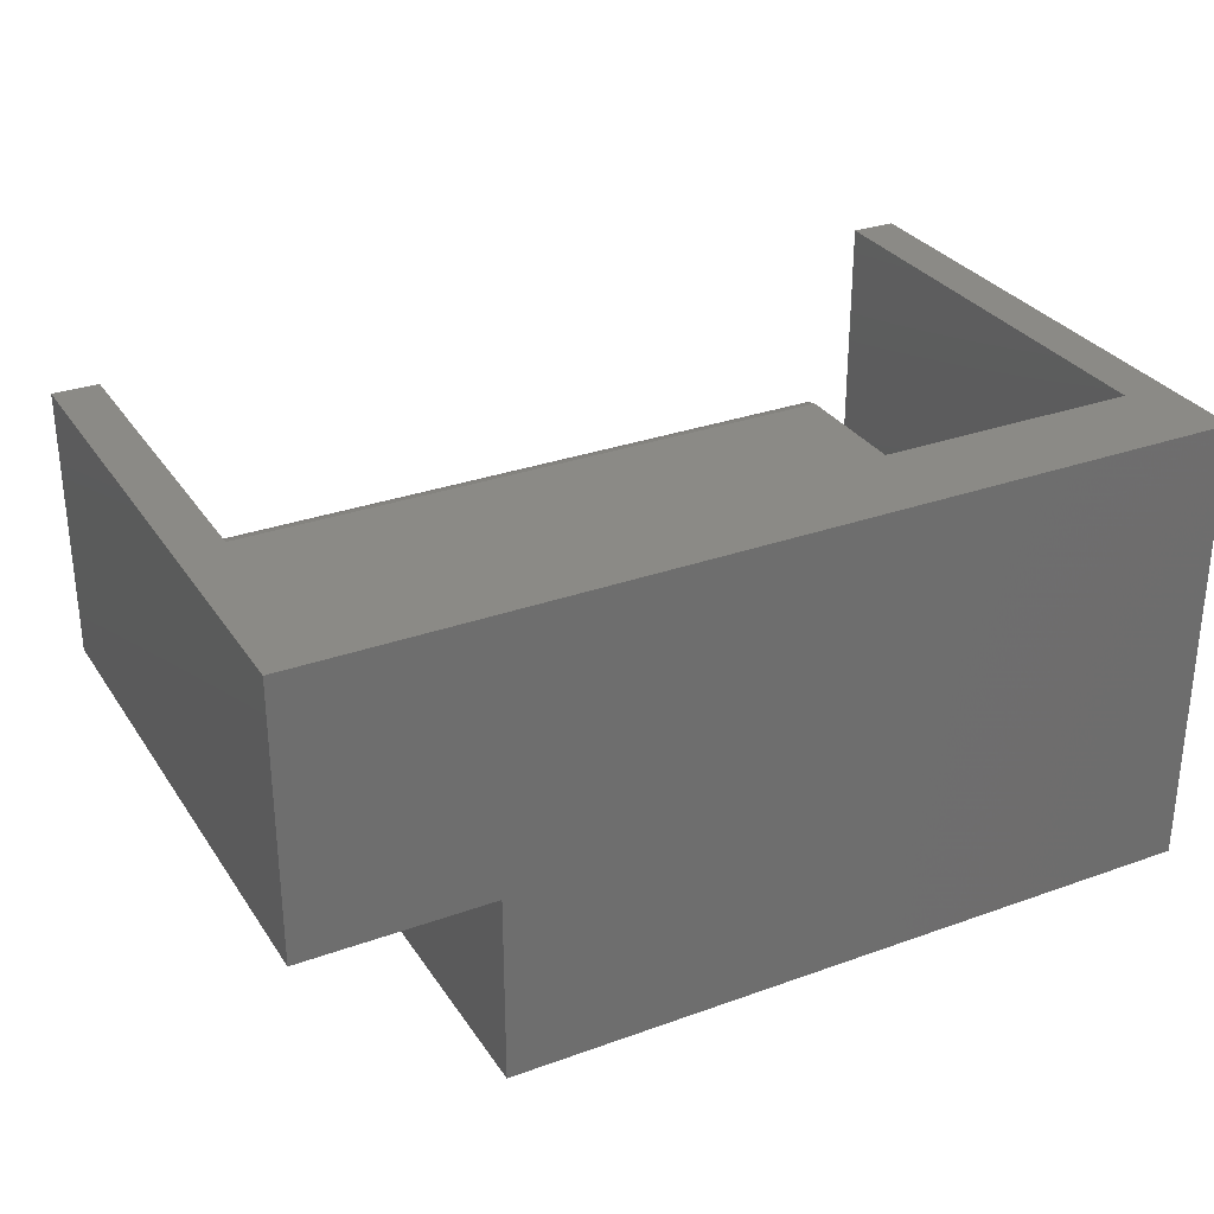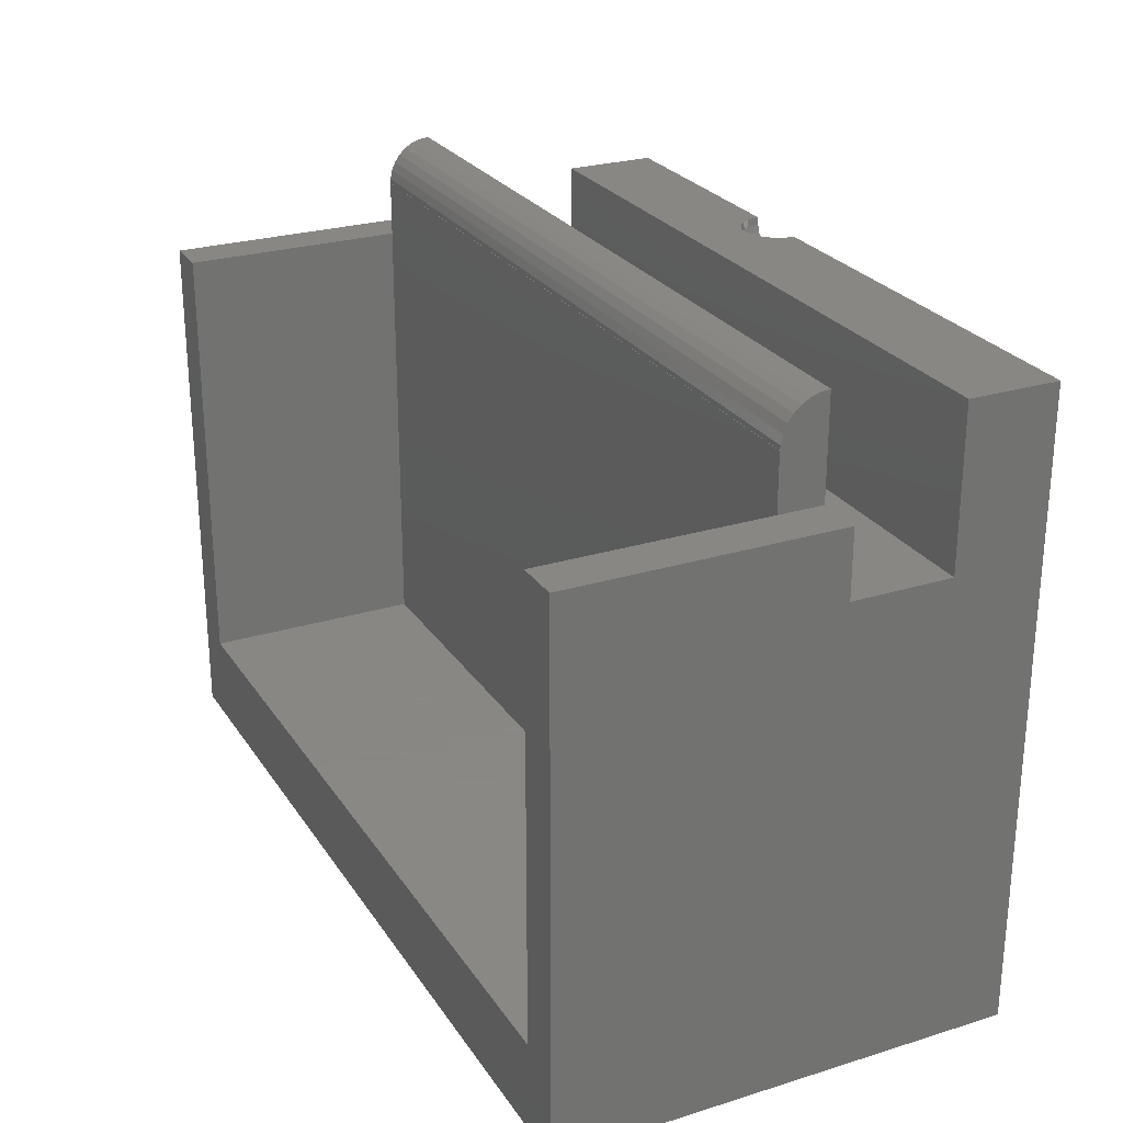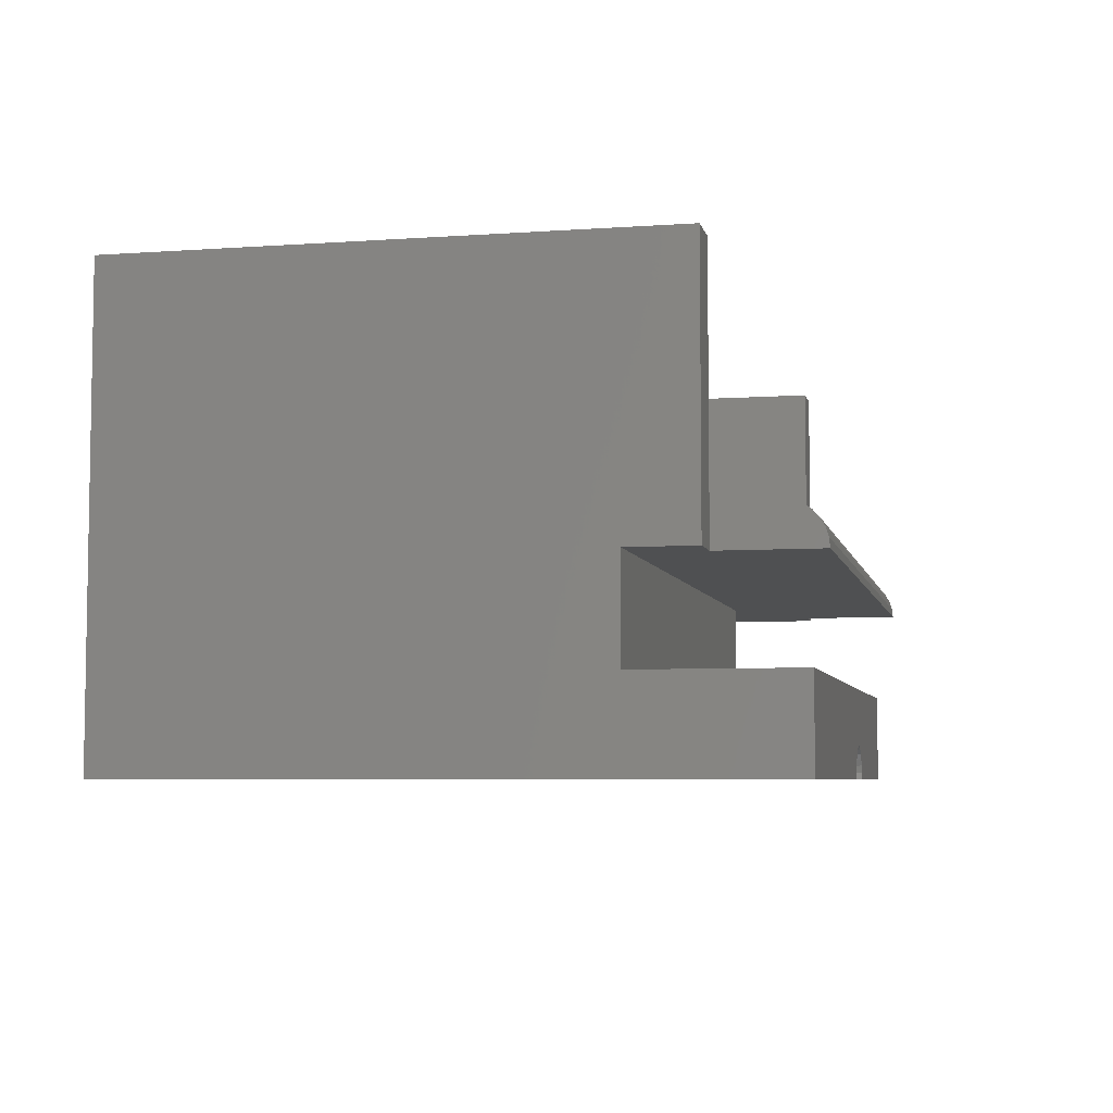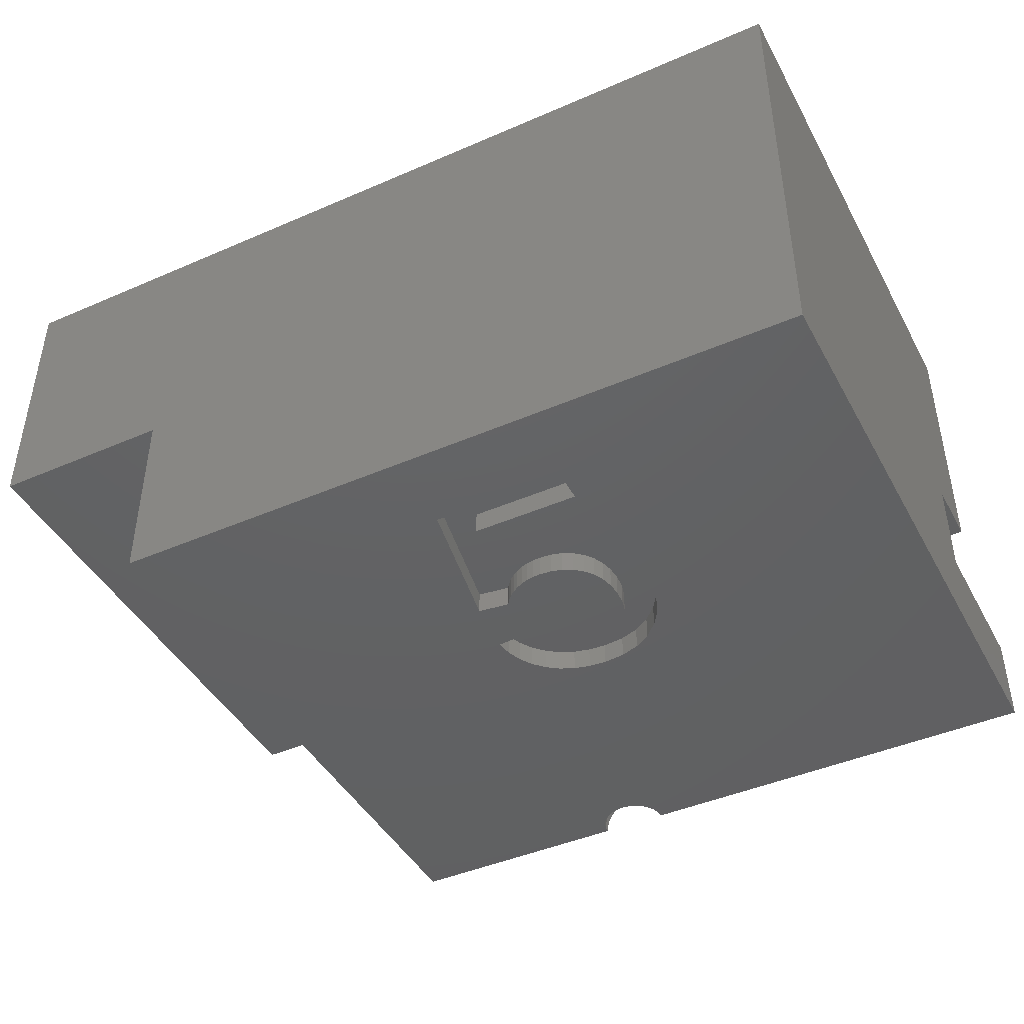
<metadata>
{"format":"stl","ext":"stl","renderer":"f3d","projection":"perspective","resolution":1024,"background":"white","views":[{"elev":30.4,"azim":152.5,"up":"+Y"},{"elev":25.9,"azim":-116.1,"up":"+Z"},{"elev":-5.7,"azim":-77.8,"up":"+Y"},{"elev":-43.9,"azim":-153.0,"up":"+Y"}]}
</metadata>
<code>
# stl→obj: 312 verts, 620 faces
v -1 6 -2
v -1 0 8.496
v -1 6 10
v -1 -4.25 -2
v -1 -2.25 8.496
v -1 -4.25 12.02
v -1 -2.25 12.02
v -1 0 10
v 18.02 1 10
v 19.02 6 10
v 18.02 6 10
v 19.02 0 10
v 18.02 0 10
v 0 1 10
v 0 6 10
v 0 0 10
v 19.02 6 -2
v 19.02 0 -2
v 18.02 6 0
v 0 6 0
v 14.87 -4.25 -2
v 14.87 0 -2
v 14.87 0 8.496
v 18.02 0 11.25
v 0 0 11.25
v 0 1 0
v 18.02 1 0
v 0 0.4067 12.16
v 18.02 0.2079 12.23
v 18.02 0.4067 12.16
v 0 0.2079 12.23
v 18.02 0.9945 11.35
v 0 0.9511 11.56
v 18.02 0.9511 11.56
v 0 0.9945 11.35
v 0 0.5878 12.06
v 18.02 0.5878 12.06
v 18.02 0.9945 11.25
v 0 0.9945 11.25
v 18.02 0 12.25
v 0 0 12.25
v 0 0.7431 11.92
v 18.02 0.7431 11.92
v 0 0.866 11.75
v 18.02 0.866 11.75
v 18.02 1 11.25
v 0 1 11.25
v 9.744 -4.094 12.02
v 14.87 -4.25 12.02
v 14.87 -2.25 12.02
v 9.76 -4.25 12.02
v 9.695 -3.945 12.02
v 9.617 -3.809 12.02
v 9.512 -3.693 12.02
v 9.385 -3.6 12.02
v 9.242 -3.537 12.02
v 9.088 -3.504 12.02
v 8.932 -3.504 12.02
v 8.778 -3.537 12.02
v 8.635 -3.6 12.02
v 8.508 -3.693 12.02
v 8.403 -3.809 12.02
v 8.325 -3.945 12.02
v 8.276 -4.094 12.02
v 8.26 -4.25 12.02
v 14.87 -2.25 8.496
v 5.696 -4.25 3.495
v 6.948 -4.25 2.441
v 8.083 -4.25 4.121
v 7.121 -4.25 2.451
v 6.677 -4.25 2.463
v 5.872 -4.25 3.001
v 6.026 -4.25 2.803
v 7.945 -4.25 2.896
v 8.034 -4.25 3.019
v 7.841 -4.25 2.786
v 6.216 -4.25 2.645
v 7.722 -4.25 2.688
v 6.433 -4.25 2.531
v 7.587 -4.25 2.602
v 7.44 -4.25 2.531
v 7.285 -4.25 2.481
v 6.377 -4.25 1.828
v 7.558 -4.25 0.5652
v 6.753 -4.25 1.794
v 7.044 -4.25 1.817
v 7.329 -4.25 1.887
v 7.608 -4.25 2.004
v 7.88 -4.25 2.168
v 7.941 -4.25 4.613
v 6.936 -4.25 5.248
v 6.681 -4.25 5.223
v 7.147 -4.25 5.231
v 6.448 -4.25 5.149
v 7.343 -4.25 5.178
v 6.234 -4.25 5.024
v 7.686 -4.25 4.965
v 7.523 -4.25 5.089
v 8.026 -4.25 4.385
v 6.041 -4.25 4.85
v 7.828 -4.25 4.807
v 5.88 -4.25 4.634
v 5.766 -4.25 4.386
v 5.697 -4.25 4.105
v 8.276 -4.25 11.86
v 8.325 -4.25 11.71
v 6.048 -4.25 5.669
v 8.403 -4.25 11.58
v 6.466 -4.25 5.805
v 8.508 -4.25 11.46
v 6.936 -4.25 5.85
v 7.675 -4.25 5.737
v 8.778 -4.25 11.31
v 7.324 -4.25 5.822
v 8.635 -4.25 11.37
v 5.682 -4.25 5.443
v 5.369 -4.25 5.126
v 5.163 -4.25 4.818
v 5.015 -4.25 4.481
v 4.927 -4.25 4.118
v 4.897 -4.25 3.727
v 4.931 -4.25 3.321
v 5.032 -4.25 2.953
v 5.178 -4.25 0.5652
v 6.033 -4.25 1.929
v 5.718 -4.25 2.098
v 5.434 -4.25 2.335
v 5.199 -4.25 2.625
v 5.178 -4.25 -0.1347
v 8.144 -4.25 -0.1347
v 9.744 -4.25 11.86
v 9.695 -4.25 11.71
v 9.617 -4.25 11.58
v 9.512 -4.25 11.46
v 8.494 -4.25 5.148
v 9.385 -4.25 11.37
v 8.264 -4.25 5.395
v 9.242 -4.25 11.31
v 7.988 -4.25 5.594
v 9.088 -4.25 11.27
v 8.932 -4.25 11.27
v 8.669 -4.25 4.865
v 8.788 -4.25 4.544
v 8.852 -4.25 4.186
v 5.674 -4.25 3.792
v 5.762 -4.25 3.231
v 8.722 -4.25 2.929
v 8.519 -4.146 11.46
v 8.416 -4.124 11.58
v 9.68 -3.952 11.86
v 9.604 -3.819 11.86
v 9.377 -4.172 11.37
v 9.237 -4.202 11.31
v 8.456 -4.003 11.58
v 8.384 -3.971 11.71
v 8.947 -3.647 11.58
v 8.938 -3.569 11.71
v 8.798 -3.598 11.71
v 8.552 -4.046 11.46
v 8.519 -3.893 11.58
v 8.416 -3.819 11.86
v 8.519 -3.705 11.86
v 9.68 -4.108 11.71
v 9.636 -3.971 11.71
v 9.564 -4.003 11.58
v 9.087 -3.52 11.86
v 9.604 -4.124 11.58
v 9.049 -3.877 11.37
v 8.986 -4.02 11.31
v 9.034 -4.02 11.31
v 8.971 -3.877 11.37
v 9.416 -3.799 11.58
v 9.468 -3.741 11.71
v 9.353 -3.657 11.71
v 9.002 -4.172 11.27
v 9.018 -4.172 11.27
v 9.034 -4.175 11.27
v 8.456 -3.847 11.71
v 8.783 -3.552 11.86
v 8.643 -3.615 11.86
v 8.855 -3.773 11.46
v 8.958 -3.751 11.46
v 8.822 -3.673 11.58
v 9.416 -3.955 11.46
v 9.346 -3.877 11.46
v 9.313 -4.03 11.37
v 8.707 -3.725 11.58
v 8.667 -3.657 11.71
v 8.604 -3.799 11.58
v 8.643 -4.172 11.37
v 8.933 -3.52 11.86
v 9.501 -4.146 11.46
v 9.313 -3.725 11.58
v 9.087 -4.234 11.27
v 9.082 -4.218 11.27
v 9.261 -3.815 11.46
v 9.197 -3.925 11.37
v 8.894 -3.893 11.37
v 8.822 -3.925 11.37
v 9.197 -3.673 11.58
v 9.165 -3.773 11.46
v 8.798 -4.156 11.31
v 8.667 -4.097 11.37
v 9.501 -3.705 11.86
v 9.377 -3.615 11.86
v 9.222 -4.156 11.31
v 9.197 -4.114 11.31
v 9.564 -3.847 11.71
v 8.707 -4.03 11.37
v 8.34 -4.108 11.71
v 9.222 -3.598 11.71
v 9.237 -3.552 11.86
v 9.468 -4.046 11.46
v 9.728 -4.097 11.86
v 9.126 -3.893 11.37
v 9.062 -3.751 11.46
v 9.082 -3.569 11.71
v 9.073 -3.647 11.58
v 8.552 -3.741 11.71
v 8.674 -3.877 11.46
v 8.604 -3.955 11.46
v 8.759 -3.815 11.46
v 8.986 -4.175 11.27
v 8.938 -4.03 11.31
v 8.894 -4.049 11.31
v 8.933 -4.234 11.27
v 8.783 -4.202 11.31
v 9.261 -3.971 11.37
v 9.126 -4.049 11.31
v 9.501 -3.893 11.58
v 8.292 -4.097 11.86
v 8.822 -4.114 11.31
v 8.855 -4.078 11.31
v 8.759 -3.971 11.37
v 9.353 -4.097 11.37
v 9.049 -4.182 11.27
v 8.938 -4.218 11.27
v 8.947 -4.204 11.27
v 8.958 -4.192 11.27
v 9.165 -4.078 11.31
v 9.082 -4.03 11.31
v 9.073 -4.204 11.27
v 9.062 -4.192 11.27
v 8.34 -3.952 11.86
v 8.971 -4.182 11.27
v 5.178 -3.75 0.5652
v 5.178 -3.75 -0.1347
v 7.558 -3.75 0.5652
v 6.681 -3.75 5.223
v 6.936 -3.75 5.85
v 6.466 -3.75 5.805
v 7.147 -3.75 5.231
v 6.936 -3.75 5.248
v 6.448 -3.75 5.149
v 6.048 -3.75 5.669
v 7.324 -3.75 5.822
v 6.234 -3.75 5.024
v 5.682 -3.75 5.443
v 7.343 -3.75 5.178
v 7.675 -3.75 5.737
v 6.041 -3.75 4.85
v 5.369 -3.75 5.126
v 5.88 -3.75 4.634
v 5.163 -3.75 4.818
v 5.766 -3.75 4.386
v 5.015 -3.75 4.481
v 5.697 -3.75 4.105
v 4.927 -3.75 4.118
v 5.674 -3.75 3.792
v 4.897 -3.75 3.727
v 5.696 -3.75 3.495
v 4.931 -3.75 3.321
v 5.762 -3.75 3.231
v 5.032 -3.75 2.953
v 5.199 -3.75 2.625
v 5.872 -3.75 3.001
v 5.434 -3.75 2.335
v 6.026 -3.75 2.803
v 5.718 -3.75 2.098
v 6.216 -3.75 2.645
v 6.033 -3.75 1.929
v 6.433 -3.75 2.531
v 7.523 -3.75 5.089
v 7.988 -3.75 5.594
v 7.686 -3.75 4.965
v 8.264 -3.75 5.395
v 7.828 -3.75 4.807
v 8.494 -3.75 5.148
v 7.941 -3.75 4.613
v 8.669 -3.75 4.865
v 8.026 -3.75 4.385
v 8.788 -3.75 4.544
v 8.083 -3.75 4.121
v 8.852 -3.75 4.186
v 7.945 -3.75 2.896
v 8.722 -3.75 2.929
v 8.034 -3.75 3.019
v 7.88 -3.75 2.168
v 7.841 -3.75 2.786
v 7.722 -3.75 2.688
v 7.587 -3.75 2.602
v 7.44 -3.75 2.531
v 7.608 -3.75 2.004
v 7.285 -3.75 2.481
v 6.377 -3.75 1.828
v 6.677 -3.75 2.463
v 7.121 -3.75 2.451
v 8.144 -3.75 -0.1347
v 6.753 -3.75 1.794
v 6.948 -3.75 2.441
v 7.329 -3.75 1.887
v 7.044 -3.75 1.817
f 1 2 3
f 4 2 1
f 2 4 5
f 6 5 4
f 5 6 7
f 3 2 8
f 9 10 11
f 10 9 12
f 12 9 13
f 3 14 15
f 8 14 3
f 14 8 16
f 12 17 10
f 17 12 18
f 10 19 11
f 19 17 20
f 17 19 10
f 20 3 15
f 20 1 3
f 1 20 17
f 21 4 22
f 22 17 18
f 1 22 4
f 22 1 17
f 2 16 8
f 16 23 13
f 16 2 23
f 13 23 12
f 18 23 22
f 23 18 12
f 16 24 25
f 24 16 13
f 14 20 15
f 20 14 26
f 27 11 19
f 11 27 9
f 20 27 19
f 27 20 26
f 27 14 9
f 14 27 26
f 28 29 30
f 29 28 31
f 32 33 34
f 33 32 35
f 36 30 37
f 30 36 28
f 38 35 32
f 35 38 39
f 31 40 29
f 40 31 41
f 42 37 43
f 37 42 36
f 34 44 45
f 44 34 33
f 45 42 43
f 42 45 44
f 24 32 34
f 38 9 46
f 32 24 38
f 24 34 45
f 24 45 43
f 24 43 37
f 24 37 30
f 24 30 29
f 24 29 40
f 38 24 9
f 9 24 13
f 14 39 47
f 25 35 39
f 25 39 14
f 35 25 33
f 33 25 44
f 44 25 42
f 42 25 36
f 36 25 28
f 25 14 16
f 28 25 31
f 31 25 41
f 25 40 41
f 40 25 24
f 47 38 46
f 38 47 39
f 9 47 46
f 47 9 14
f 48 49 50
f 49 48 51
f 50 52 48
f 50 53 52
f 50 54 53
f 50 55 54
f 50 56 55
f 50 57 56
f 50 58 57
f 7 58 50
f 7 59 58
f 7 60 59
f 7 61 60
f 7 62 61
f 7 63 62
f 7 64 63
f 6 64 7
f 64 6 65
f 50 49 66
f 66 22 23
f 21 66 49
f 66 21 22
f 67 68 69
f 70 69 68
f 71 72 73
f 69 74 75
f 69 76 74
f 71 73 77
f 69 78 76
f 71 77 79
f 69 80 78
f 69 81 80
f 72 71 68
f 69 82 81
f 69 70 82
f 83 84 85
f 85 84 86
f 86 84 87
f 88 84 89
f 87 84 88
f 90 91 92
f 91 90 93
f 90 92 94
f 93 90 95
f 90 94 96
f 95 97 98
f 99 96 100
f 95 101 97
f 99 100 102
f 95 90 101
f 99 102 103
f 96 99 90
f 103 69 99
f 69 103 104
f 6 105 65
f 6 106 105
f 107 106 6
f 106 107 108
f 109 108 107
f 108 109 110
f 111 110 109
f 112 113 114
f 110 111 115
f 115 114 113
f 114 115 111
f 6 116 107
f 6 117 116
f 6 118 117
f 6 119 118
f 6 120 119
f 4 120 6
f 120 4 121
f 121 4 122
f 122 4 123
f 84 83 124
f 125 124 83
f 126 124 125
f 127 124 126
f 128 124 127
f 124 123 4
f 123 124 128
f 129 4 130
f 124 4 129
f 131 49 51
f 132 49 131
f 133 49 132
f 134 49 133
f 135 134 136
f 137 136 138
f 139 138 140
f 113 112 141
f 141 112 140
f 139 140 112
f 138 139 137
f 136 137 135
f 134 135 49
f 142 49 135
f 143 49 142
f 144 49 143
f 145 69 104
f 67 69 145
f 68 67 146
f 68 146 72
f 147 69 75
f 69 147 144
f 21 144 147
f 21 147 130
f 144 21 49
f 21 130 4
f 148 149 108
f 150 52 151
f 136 152 153
f 149 154 155
f 156 157 158
f 159 160 154
f 161 162 62
f 163 164 165
f 162 61 62
f 56 57 166
f 132 163 167
f 168 169 170
f 169 168 171
f 172 173 174
f 170 175 176
f 175 170 169
f 177 170 176
f 178 162 161
f 179 59 180
f 181 182 183
f 184 185 186
f 187 188 189
f 190 159 148
f 191 58 59
f 136 134 152
f 134 133 192
f 51 48 131
f 172 174 193
f 194 153 195
f 185 196 197
f 169 171 198
f 198 181 199
f 193 200 201
f 188 158 180
f 162 60 61
f 180 59 60
f 202 203 190
f 160 189 178
f 204 205 174
f 133 132 167
f 206 207 195
f 208 151 204
f 208 204 173
f 179 191 59
f 203 209 159
f 108 149 210
f 158 191 179
f 211 212 166
f 213 165 184
f 131 48 214
f 215 216 168
f 215 168 170
f 156 217 157
f 217 156 218
f 193 211 200
f 188 180 219
f 189 188 219
f 220 189 221
f 159 221 160
f 189 219 178
f 180 60 162
f 201 200 216
f 199 181 222
f 223 224 225
f 221 189 160
f 206 186 207
f 226 227 113
f 219 180 162
f 134 192 152
f 228 197 229
f 165 208 230
f 138 153 140
f 153 206 195
f 105 231 65
f 164 150 208
f 53 54 204
f 173 204 174
f 230 208 172
f 214 48 52
f 164 208 165
f 197 196 201
f 196 193 201
f 215 201 216
f 197 201 215
f 200 218 216
f 158 179 180
f 205 212 211
f 148 159 149
f 159 154 149
f 219 162 178
f 178 161 155
f 183 158 188
f 222 187 189
f 220 222 189
f 232 209 203
f 110 148 108
f 181 183 222
f 233 225 234
f 167 163 165
f 132 214 163
f 152 192 235
f 192 165 213
f 184 172 185
f 153 152 206
f 236 229 177
f 197 215 229
f 186 228 207
f 106 210 231
f 149 155 210
f 115 190 148
f 150 151 208
f 163 150 164
f 235 184 186
f 208 173 172
f 151 53 204
f 52 53 151
f 211 166 217
f 198 182 181
f 183 156 158
f 205 55 56
f 204 54 205
f 157 166 191
f 166 157 217
f 157 191 158
f 182 156 183
f 182 218 156
f 218 182 216
f 202 232 203
f 209 221 159
f 113 227 190
f 226 237 202
f 190 203 159
f 225 224 199
f 224 198 199
f 209 234 221
f 234 220 221
f 131 214 132
f 133 167 192
f 167 165 192
f 152 235 206
f 235 186 206
f 138 136 153
f 113 190 115
f 238 239 233
f 240 228 229
f 207 228 240
f 241 215 170
f 229 215 241
f 228 185 197
f 186 185 228
f 140 153 194
f 160 178 155
f 154 160 155
f 108 210 106
f 115 148 110
f 231 63 64
f 231 64 65
f 185 172 196
f 172 193 196
f 230 172 184
f 165 230 184
f 211 217 218
f 200 211 218
f 191 57 58
f 57 191 166
f 199 222 234
f 234 222 220
f 216 171 168
f 171 216 182
f 171 182 198
f 223 169 224
f 224 169 198
f 213 184 235
f 192 213 235
f 232 234 209
f 232 233 234
f 237 238 202
f 242 207 243
f 195 207 242
f 240 229 236
f 161 62 244
f 155 244 231
f 155 161 244
f 210 155 231
f 214 52 150
f 214 150 163
f 174 205 211
f 193 174 211
f 54 55 205
f 187 183 188
f 222 183 187
f 225 199 234
f 238 232 202
f 238 233 232
f 226 202 227
f 227 202 190
f 141 226 113
f 243 240 236
f 207 240 243
f 106 231 105
f 244 63 231
f 244 62 63
f 212 56 166
f 205 56 212
f 245 225 233
f 245 223 225
f 195 140 194
f 242 140 195
f 243 140 242
f 236 140 243
f 177 140 236
f 176 140 177
f 175 140 176
f 223 140 175
f 245 140 223
f 239 140 245
f 238 140 239
f 237 140 238
f 226 140 237
f 140 226 141
f 239 245 233
f 241 170 177
f 229 241 177
f 175 169 223
f 2 66 23
f 66 2 5
f 66 7 50
f 7 66 5
f 246 247 248
f 249 250 251
f 252 250 253
f 254 251 255
f 250 252 256
f 257 255 258
f 259 256 252
f 256 259 260
f 250 249 253
f 251 254 249
f 261 258 262
f 255 257 254
f 258 261 257
f 263 262 264
f 262 263 261
f 265 264 266
f 264 265 263
f 267 266 268
f 266 267 265
f 268 269 267
f 270 269 268
f 270 271 269
f 272 271 270
f 272 273 271
f 274 273 272
f 275 273 274
f 273 275 276
f 277 276 275
f 276 277 278
f 279 278 277
f 278 279 280
f 280 281 282
f 281 280 279
f 283 260 259
f 260 283 284
f 285 284 283
f 284 285 286
f 287 286 285
f 286 287 288
f 289 288 287
f 288 289 290
f 291 290 289
f 290 291 292
f 293 292 291
f 292 293 294
f 295 296 297
f 298 295 299
f 298 299 300
f 298 300 301
f 298 301 302
f 303 302 304
f 305 282 281
f 282 305 306
f 303 304 307
f 295 298 296
f 308 298 248
f 298 308 296
f 308 248 247
f 309 306 305
f 302 303 298
f 306 309 310
f 307 311 303
f 312 310 309
f 307 312 311
f 310 312 307
f 107 251 109
f 251 107 255
f 116 255 107
f 255 116 258
f 116 262 258
f 262 116 117
f 117 264 262
f 264 117 118
f 118 266 264
f 266 118 119
f 119 268 266
f 268 119 120
f 120 270 268
f 270 120 121
f 121 272 270
f 272 121 122
f 122 274 272
f 274 122 123
f 123 275 274
f 275 123 128
f 128 277 275
f 277 128 127
f 277 126 279
f 126 277 127
f 279 125 281
f 125 279 126
f 281 83 305
f 83 281 125
f 305 85 309
f 85 305 83
f 309 86 312
f 86 309 85
f 312 87 311
f 87 312 86
f 311 88 303
f 88 311 87
f 303 89 298
f 89 303 88
f 89 248 298
f 248 89 84
f 124 248 84
f 248 124 246
f 124 247 246
f 247 124 129
f 247 130 308
f 130 247 129
f 130 296 308
f 296 130 147
f 75 296 147
f 296 75 297
f 75 295 297
f 295 75 74
f 74 299 295
f 299 74 76
f 78 299 76
f 299 78 300
f 80 300 78
f 300 80 301
f 81 301 80
f 301 81 302
f 82 302 81
f 302 82 304
f 70 304 82
f 304 70 307
f 68 307 70
f 307 68 310
f 71 310 68
f 310 71 306
f 79 306 71
f 306 79 282
f 77 282 79
f 282 77 280
f 73 280 77
f 280 73 278
f 73 276 278
f 276 73 72
f 72 273 276
f 273 72 146
f 146 271 273
f 271 146 67
f 67 269 271
f 269 67 145
f 145 267 269
f 267 145 104
f 104 265 267
f 265 104 103
f 103 263 265
f 263 103 102
f 102 261 263
f 261 102 100
f 261 96 257
f 96 261 100
f 257 94 254
f 94 257 96
f 254 92 249
f 92 254 94
f 249 91 253
f 91 249 92
f 253 93 252
f 93 253 91
f 252 95 259
f 95 252 93
f 259 98 283
f 98 259 95
f 283 97 285
f 97 283 98
f 97 287 285
f 287 97 101
f 101 289 287
f 289 101 90
f 90 291 289
f 291 90 99
f 99 293 291
f 293 99 69
f 293 144 294
f 144 293 69
f 144 292 294
f 292 144 143
f 143 290 292
f 290 143 142
f 142 288 290
f 288 142 135
f 135 286 288
f 286 135 137
f 139 286 137
f 286 139 284
f 112 284 139
f 284 112 260
f 114 260 112
f 260 114 256
f 111 256 114
f 256 111 250
f 109 250 111
f 250 109 251

</code>
